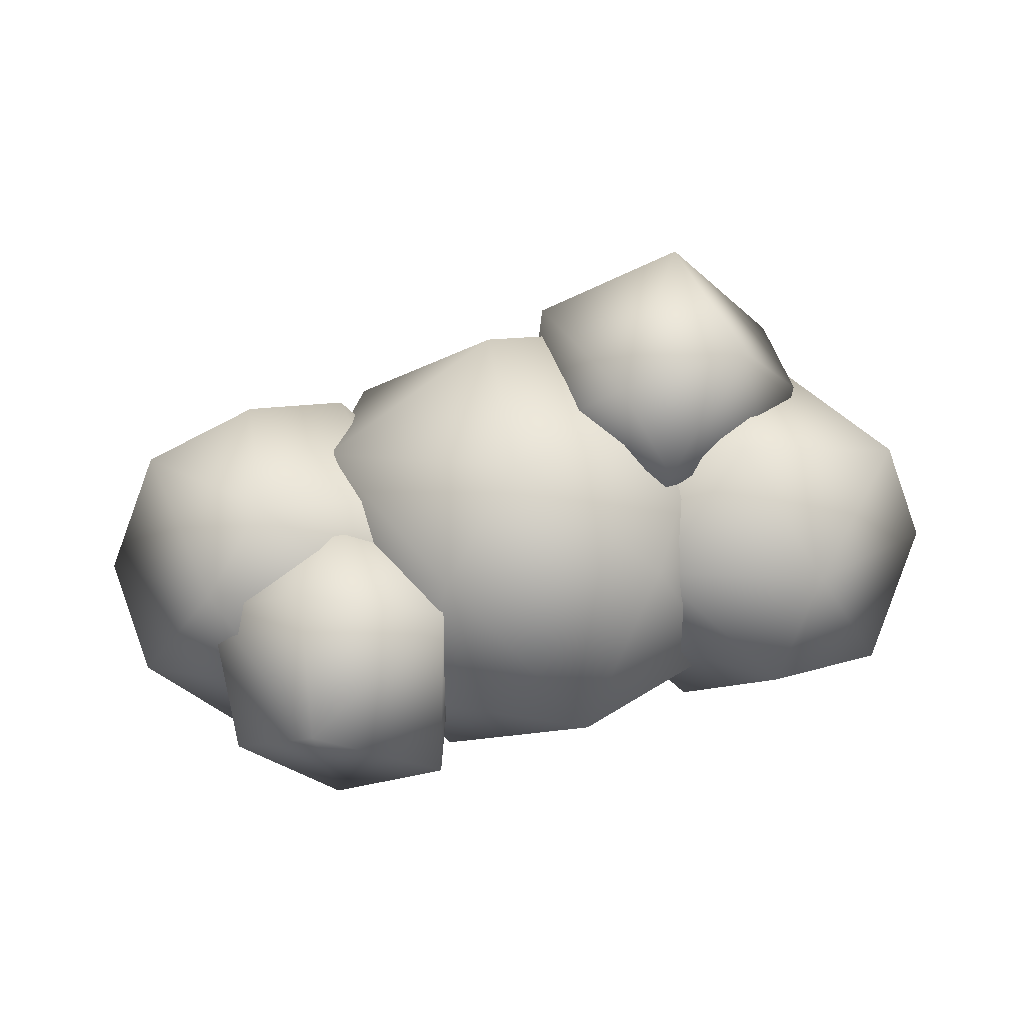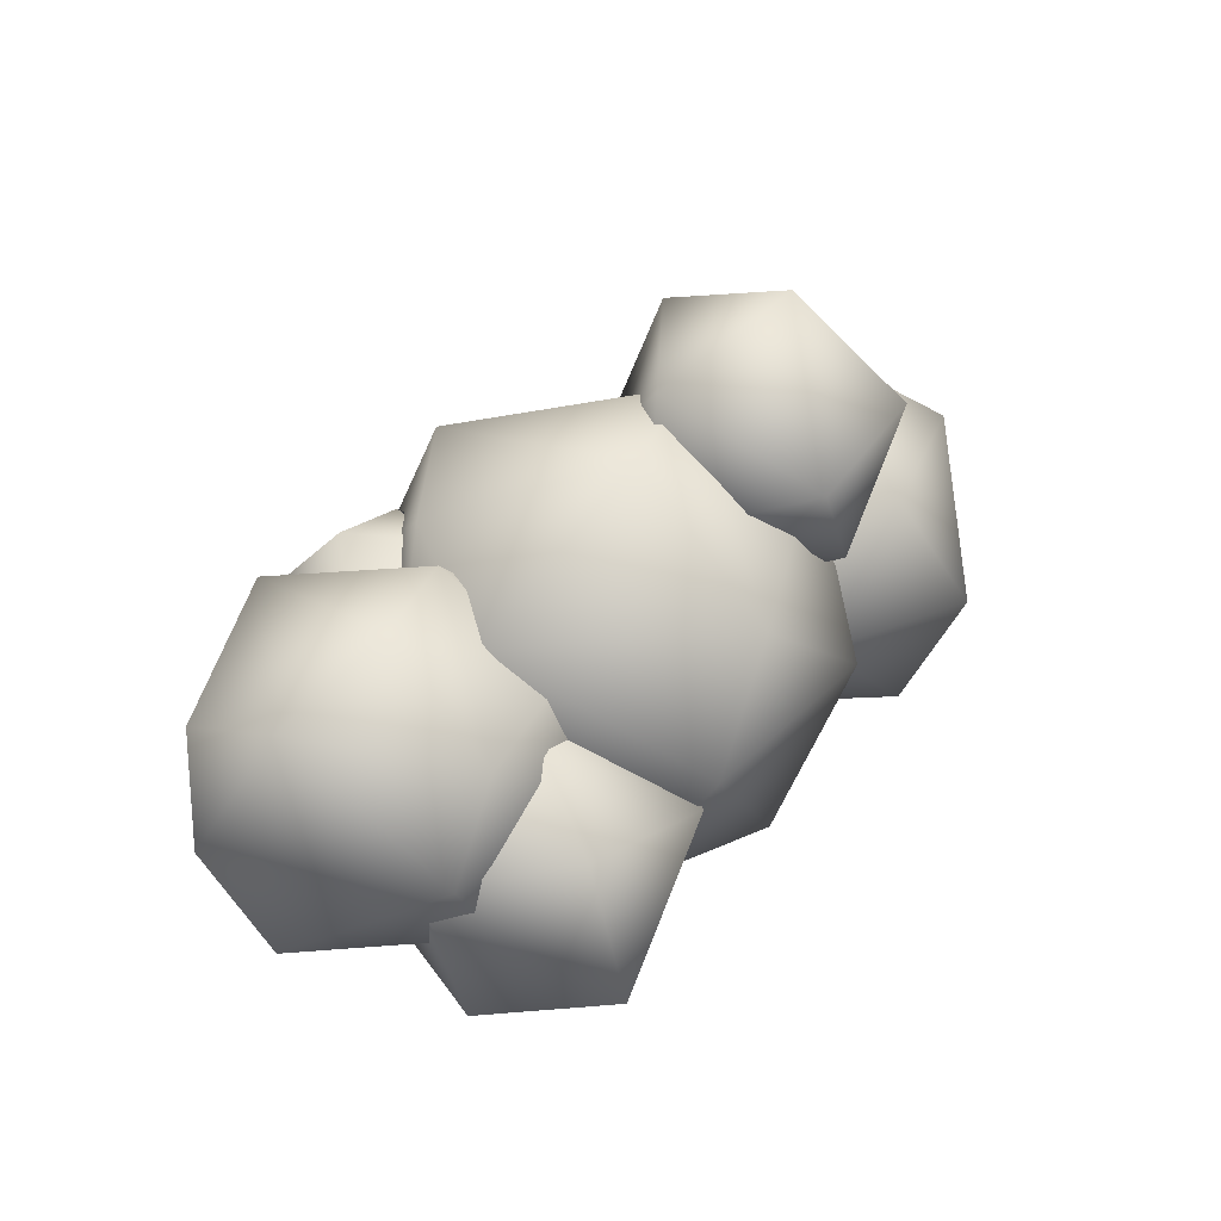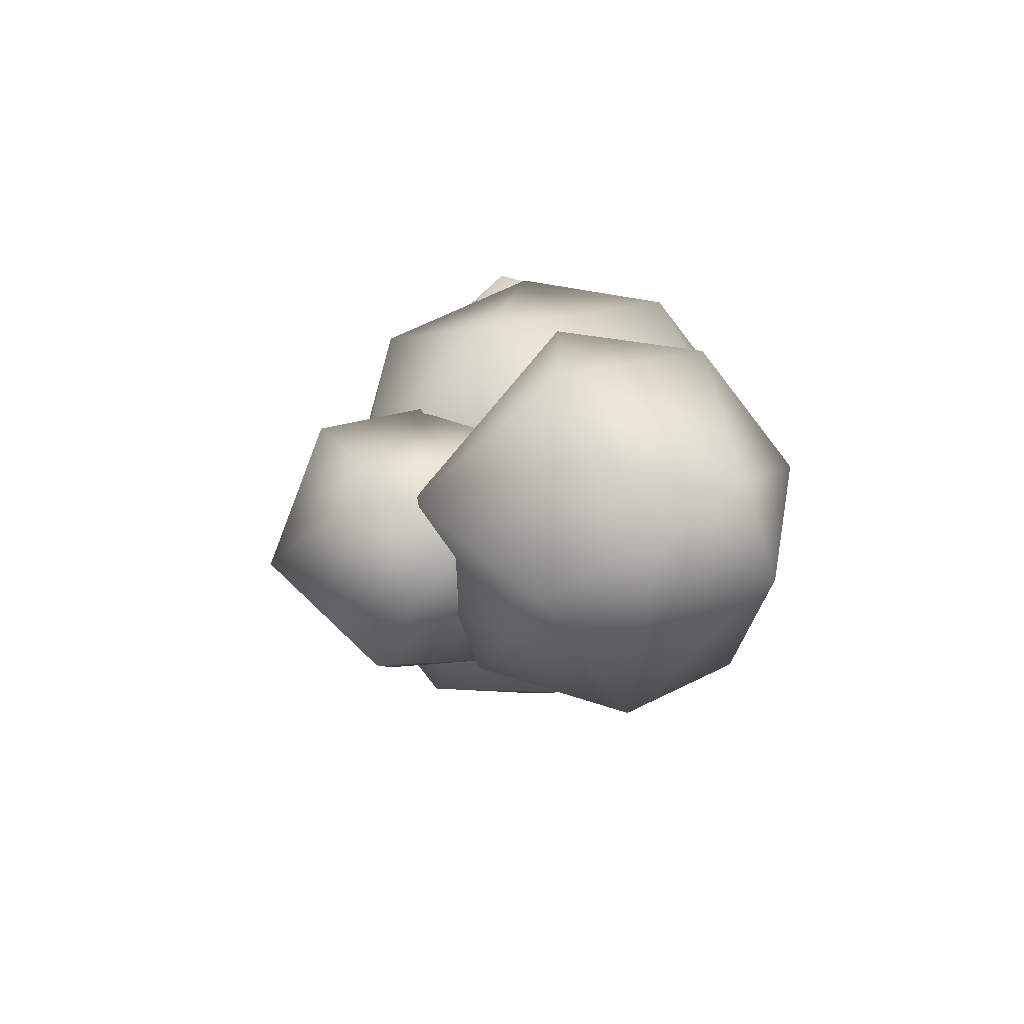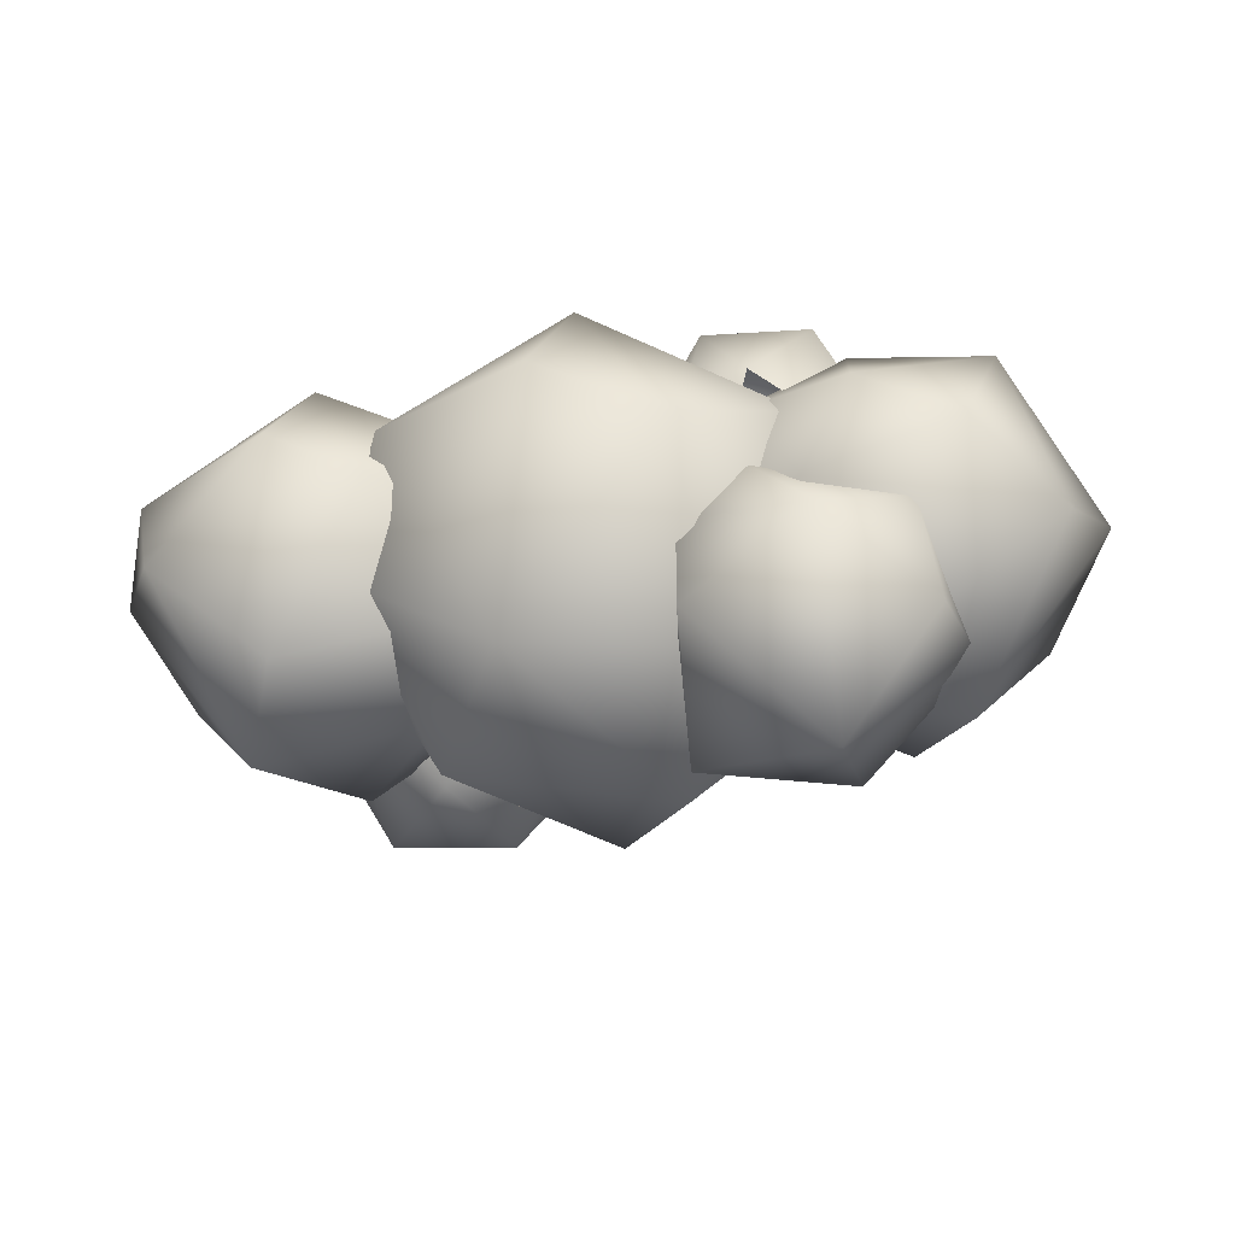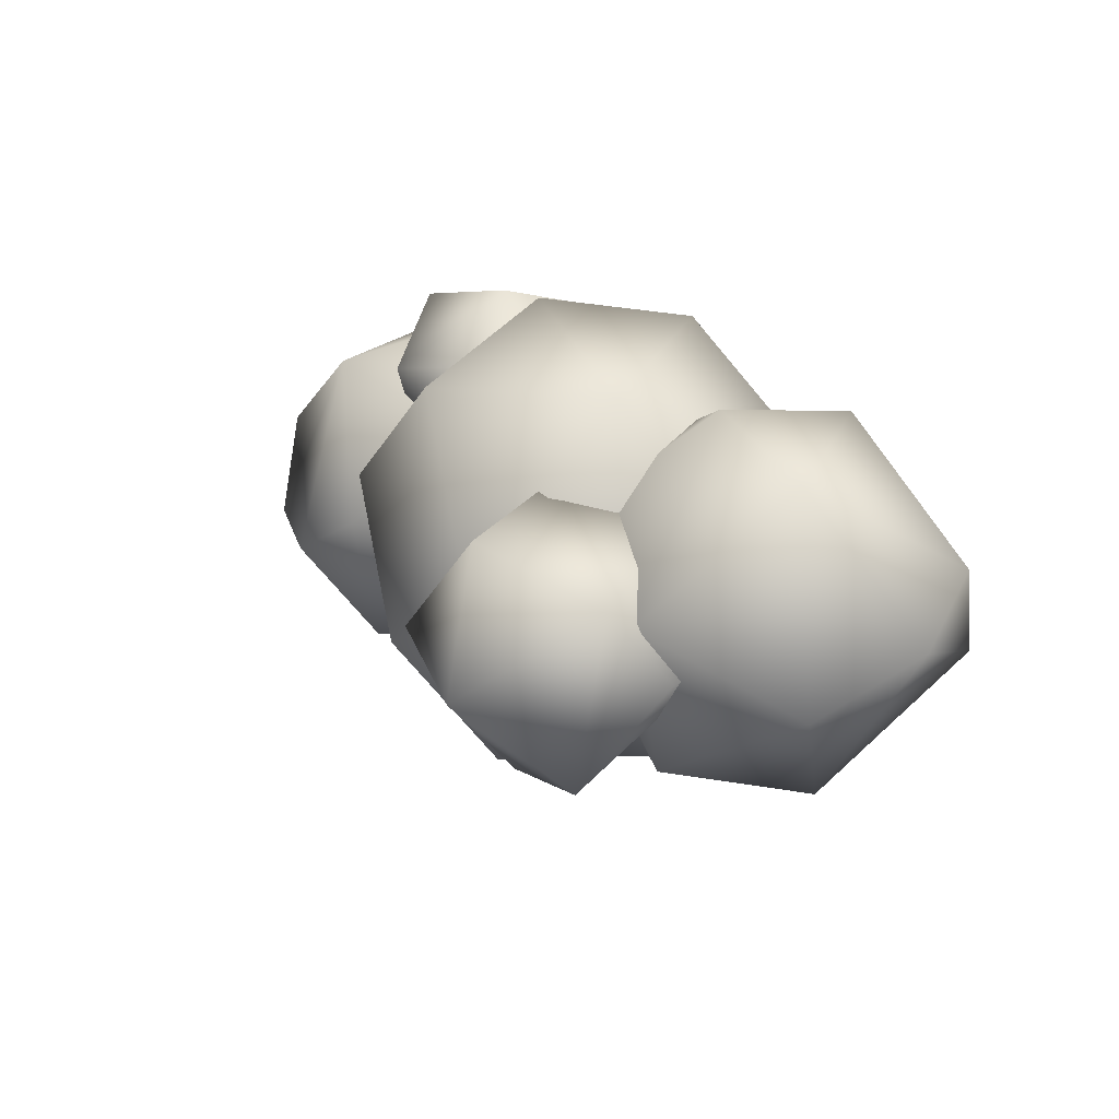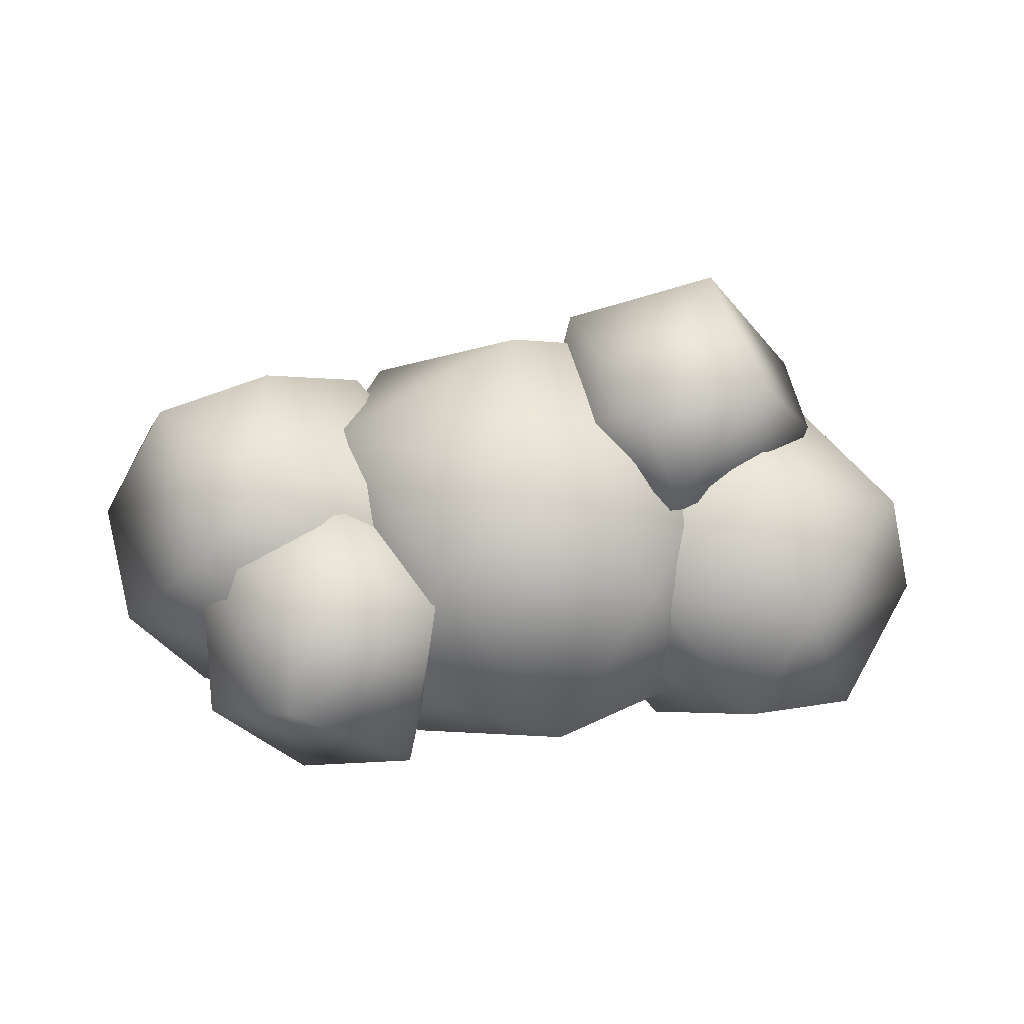
<metadata>
{"format":"obj","ext":"obj","renderer":"f3d","projection":"perspective","resolution":1024,"background":"white","views":[{"elev":-78.6,"azim":-176.0,"up":"+Z"},{"elev":38.4,"azim":138.5,"up":"+Y"},{"elev":6.5,"azim":-99.6,"up":"+Z"},{"elev":-34.3,"azim":10.3,"up":"+Z"},{"elev":18.9,"azim":-127.8,"up":"+Z"},{"elev":-77.4,"azim":176.1,"up":"+Z"}]}
</metadata>
<code>
v 1.154 -0.6849 -0.2155
v 0.8267 -1.051 -0.4608
v 1.225 -0.7317 -0.7037
v 0.3373 -0.8987 -0.7241
v 0.3116 -0.7328 -0.2405
v 0.2193 -0.1049 -0.5304
v 0.84 -0.5818 -1.146
v 0.2645 -0.1382 -0.9244
v 1.313 -0.1289 -0.5512
v 0.7213 0.1814 -0.5302
v 0.8606 -0.003664 -0.9682
v 0.4679 0.08546 -0.3541
v 0.5736 -0.6942 -0.009183
v -0.495 0.4763 0.481
v -0.6503 0.007152 -0.1584
v -0.1406 0.4763 -0.1561
v -0.8961 0.2212 0.349
v -1.262 0.2386 -0.08143
v -0.7584 0.3264 -0.6119
v -1.104 0.8524 -0.5553
v -0.5654 0.7359 -0.6689
v -1.285 0.8498 0.2283
v -0.7178 1.041 0.3953
v -0.8622 1.268 -0.1584
v -0.2508 1.037 -0.08143
v -1.377 0.6059 -0.08143
v 0.559 -0.501 0.6008
v 0.8024 -0.3513 0.8846
v 0.3643 -0.3513 0.9199
v 0.3147 -0.4316 0.6008
v 0.4835 -0.4316 0.3684
v 0.9544 -0.2806 0.6008
v 0.9141 0.09001 0.9309
v 0.3548 0.09001 1.04
v 0.1433 -0.2441 0.6008
v 0.117 -0.03624 0.7444
v 0.9747 0.1716 0.6008
v 0.8782 0.216 0.3578
v 0.6782 0.43 0.6873
v 0.3614 0.3591 0.4571
v 0.3614 0.3591 0.7444
v 0.1637 0.2081 0.6008
v 1.001 -0.03624 0.4571
v 0.7567 -0.4316 0.4571
v -0.5694 -0.4482 0.4445
v -0.8055 -0.8438 0.03711
v -0.4709 -0.5091 0.03711
v -1.199 -0.8722 0.2481
v -1.676 -0.6684 -0.1537
v -1.18 -0.627 -0.5842
v -1.38 -0.1432 -0.7323
v -0.5694 -0.4482 -0.3703
v -0.6746 -0.1016 -0.5898
v -1.133 -0.5076 0.7286
v -1.016 0.0824 0.8092
v -1.583 0.1781 0.6547
v -0.5968 0.3058 0.4246
v -1.268 0.7204 0.1374
v -0.7227 0.5576 0.03711
v -1.08 0.4237 -0.5842
v -0.5968 0.3058 -0.3504
v -1.787 0.3043 -0.1792
v -1.939 -0.1432 0.03711
v -0.6746 -0.1016 0.6641
v -1.789 -0.5075 0.2481
v 1.486 -0.356 0.6417
v 1.358 -0.8184 0.02402
v 1.69 -0.4822 -0.1923
v 0.9651 -0.8468 0.235
v 0.771 -0.8184 -0.1668
v 1.843 -0.03473 0.02402
v 1.031 -0.4822 -0.6675
v 0.5003 -0.4837 -0.3634
v 0.5781 -0.07626 -0.6029
v 1.284 -0.03473 -0.7453
v 0.4729 0.2703 0.4314
v 1.084 0.4491 0.6454
v 0.709 0.6659 0.02402
v 0.4729 0.2703 -0.3834
v 0.3744 0.3312 0.02402
v 1.58 0.4905 -0.1668
v 1.036 0.3297 -0.6675
v 1.102 0.6943 -0.187
v 1.692 0.3297 0.235
v 0.5781 -0.07626 0.651
v 0.9199 -0.2603 0.7961
v 0.5003 -0.4837 0.4115
v 0.3405 -0.4228 0.02402
v -0.1771 -1.047 0.2963
v -0.7937 -0.7845 0.2703
v -0.3239 -0.7539 -0.7
v 0.3302 -1.011 0.02402
v -0.9384 -0.5769 -0.2483
v -1.133 -0.1067 0.02402
v -0.6765 -0.05312 -0.785
v 0.7588 -0.5769 0.3032
v 0.9552 0.000469 0.02402
v 0.2339 0.00047 1.017
v -0.09229 -0.5769 0.9163
v -0.6728 0.3079 0.821
v 0.2339 0.000469 -0.9688
v 0.4387 -0.5769 -0.6957
v 0.6163 0.6783 0.2703
v 0.7611 0.4707 -0.2483
v -0.000201 0.9412 -0.2483
v -0.08505 0.4707 -0.8683
v -0.5076 0.9045 0.02402
v -0.9362 0.4707 -0.2552
v 0.1466 0.6476 0.748
f 1 2 3
f 4 5 6
f 7 4 8
f 4 6 8
f 3 7 9
f 10 9 11
f 11 8 10
f 8 12 10
f 8 6 12
f 7 11 9
f 7 8 11
f 1 3 9
f 2 7 3
f 2 4 7
f 4 2 5
f 2 13 5
f 2 1 13
f 14 15 16
f 15 17 18
f 19 18 20
f 16 19 21
f 17 14 22
f 19 20 21
f 22 23 24
f 20 22 24
f 21 20 24
f 25 21 24
f 23 25 24
f 16 21 25
f 26 22 20
f 22 14 23
f 14 25 23
f 14 16 25
f 20 18 26
f 26 18 22
f 18 17 22
f 15 19 16
f 15 18 19
f 17 15 14
f 27 28 29
f 27 29 30
f 27 30 31
f 28 32 33
f 29 28 34
f 35 29 36
f 37 38 39
f 38 40 39
f 40 41 39
f 42 34 41
f 41 34 39
f 34 33 39
f 33 37 39
f 36 34 42
f 36 29 34
f 34 28 33
f 33 43 37
f 33 32 43
f 30 29 35
f 32 28 44
f 28 27 44
f 45 46 47
f 48 49 50
f 48 50 46
f 50 49 51
f 52 50 53
f 54 55 56
f 55 57 58
f 59 60 58
f 59 61 60
f 60 62 58
f 62 56 58
f 56 55 58
f 58 57 59
f 53 60 61
f 51 62 60
f 63 56 62
f 64 57 55
f 53 51 60
f 53 50 51
f 51 63 62
f 51 49 63
f 49 65 63
f 63 65 56
f 65 54 56
f 55 54 64
f 54 45 64
f 46 50 52
f 49 48 65
f 48 54 65
f 47 46 52
f 48 46 54
f 46 45 54
f 66 67 68
f 69 70 67
f 66 68 71
f 72 73 74
f 68 72 75
f 72 74 75
f 68 75 71
f 76 77 78
f 79 80 78
f 81 82 83
f 83 82 78
f 82 79 78
f 80 76 78
f 78 77 83
f 77 81 83
f 77 84 81
f 71 81 84
f 71 75 81
f 75 82 81
f 75 74 82
f 74 79 82
f 85 77 76
f 85 86 77
f 66 84 77
f 66 71 84
f 87 86 85
f 86 66 77
f 67 72 68
f 67 70 72
f 70 73 72
f 70 88 73
f 70 87 88
f 70 69 87
f 69 86 87
f 69 66 86
f 69 67 66
f 89 90 91
f 89 91 92
f 93 90 94
f 91 93 95
f 96 97 98
f 99 98 100
f 91 95 101
f 102 101 97
f 103 104 105
f 104 106 105
f 105 106 107
f 106 108 107
f 108 100 107
f 107 109 105
f 107 100 109
f 109 103 105
f 97 101 104
f 101 106 104
f 101 95 106
f 95 108 106
f 94 100 108
f 98 109 100
f 98 103 109
f 98 97 103
f 97 104 103
f 102 91 101
f 95 94 108
f 95 93 94
f 94 90 100
f 90 99 100
f 99 96 98
f 96 102 97
f 92 91 102
f 91 90 93
f 89 99 90
f 96 92 102
f 89 92 99
f 92 96 99

</code>
